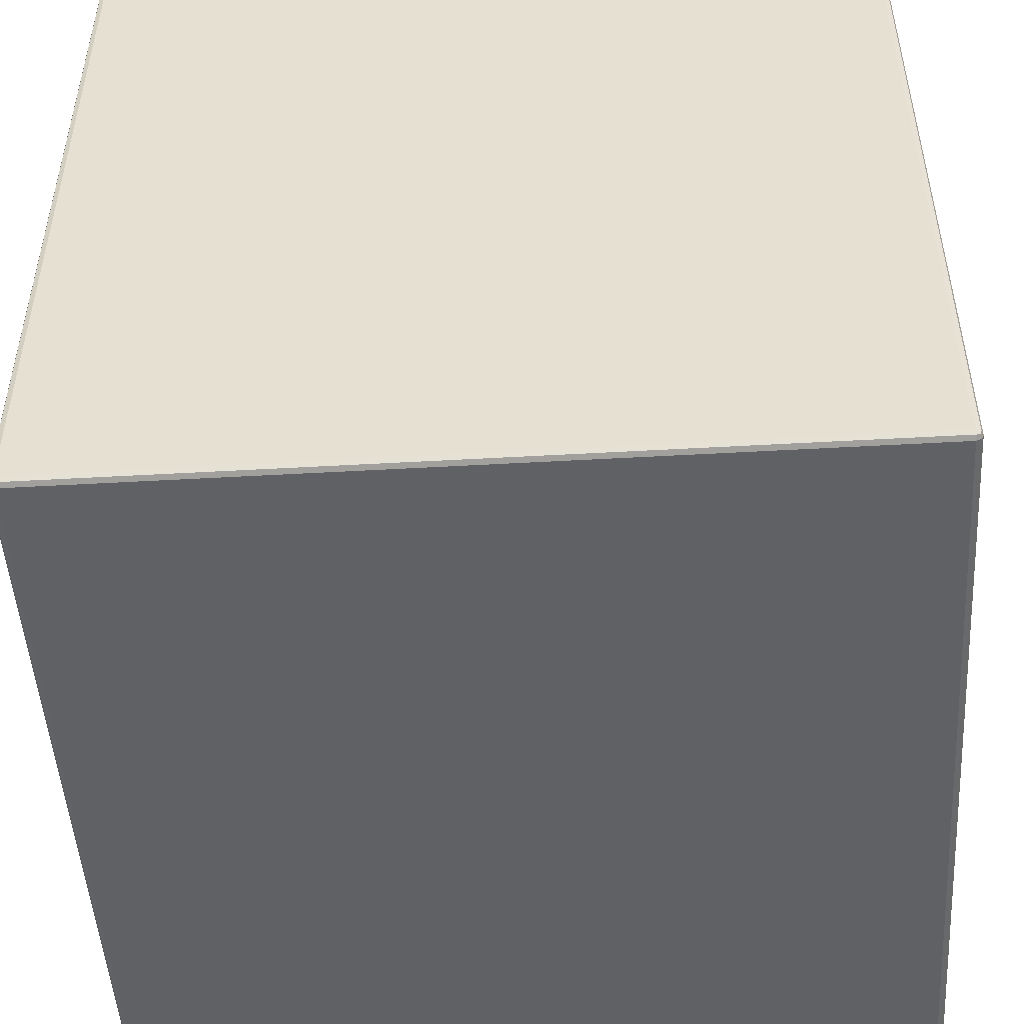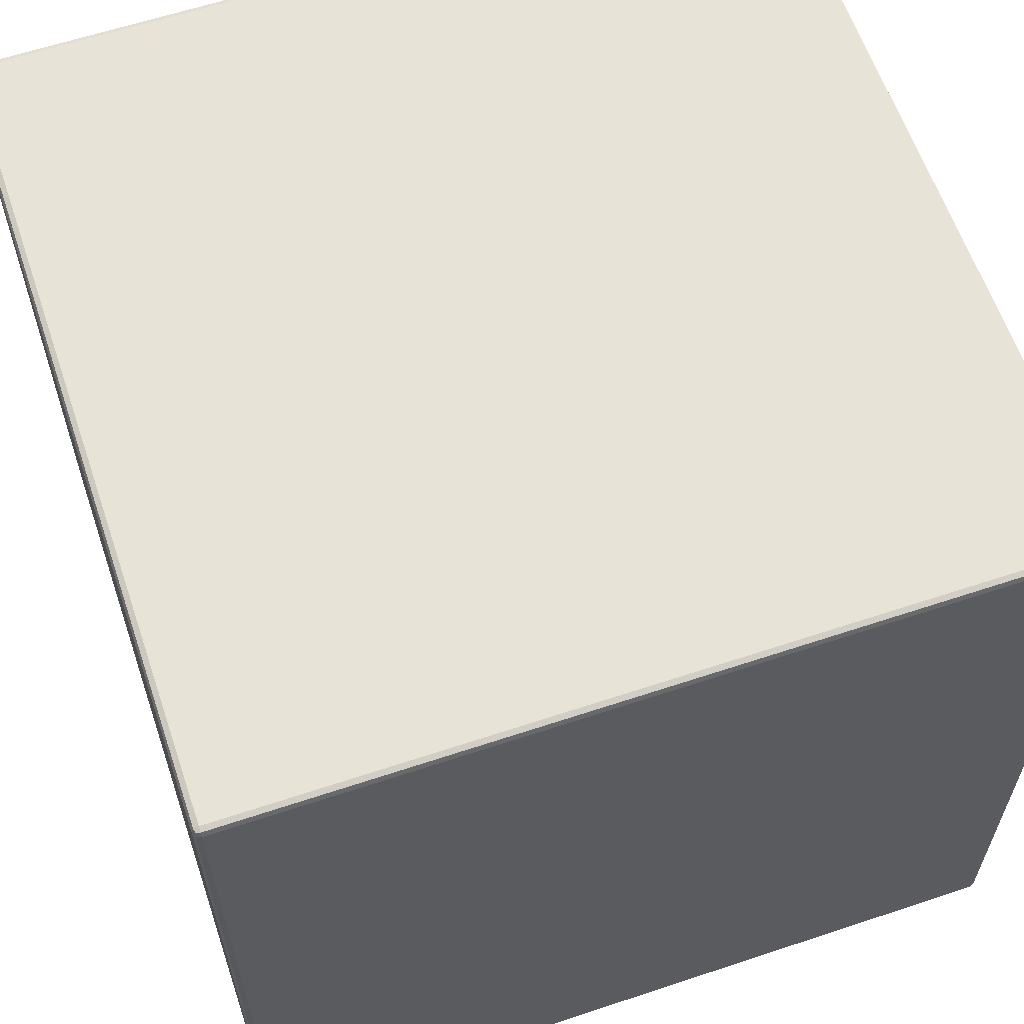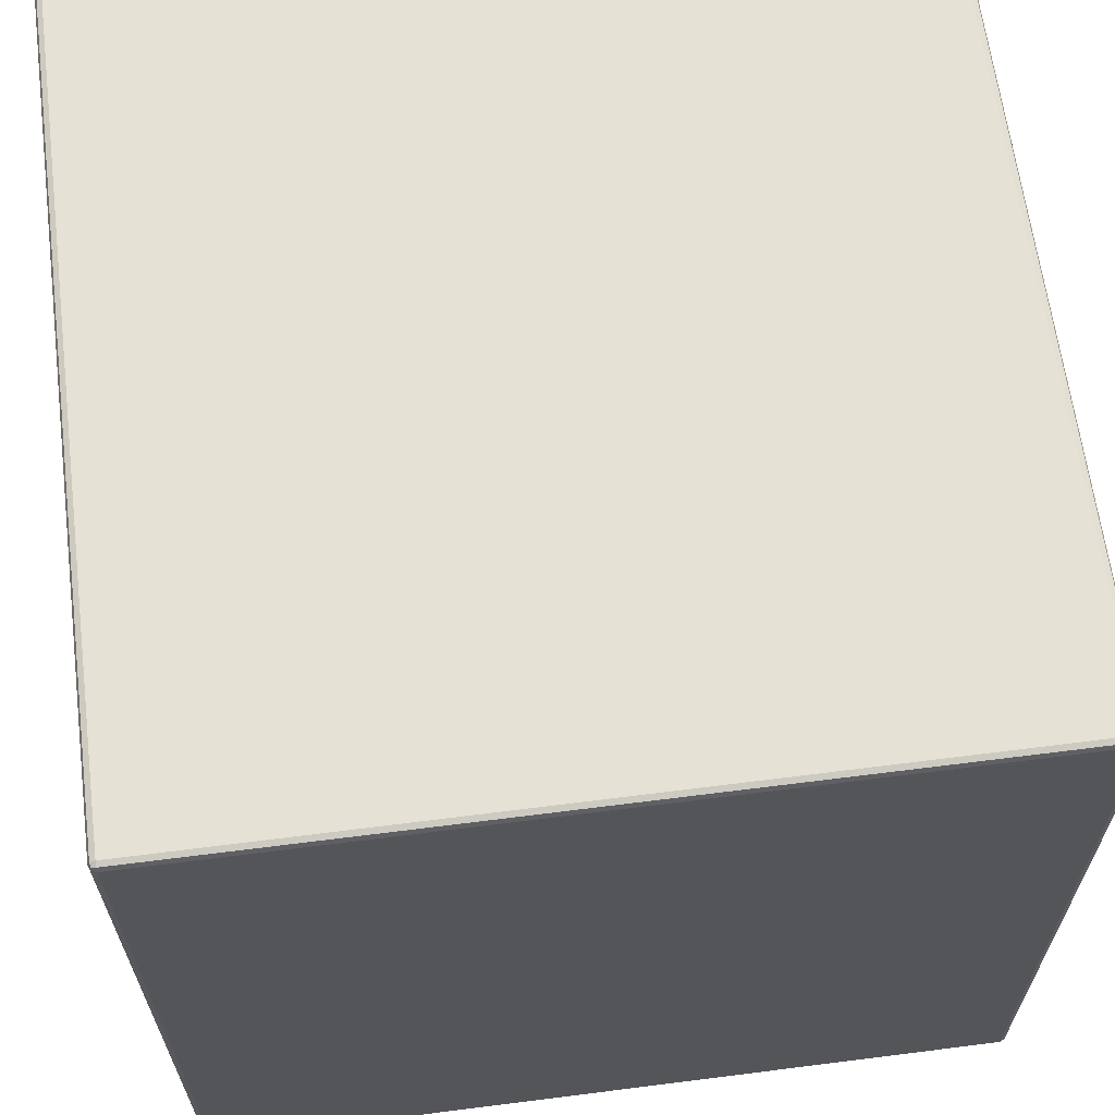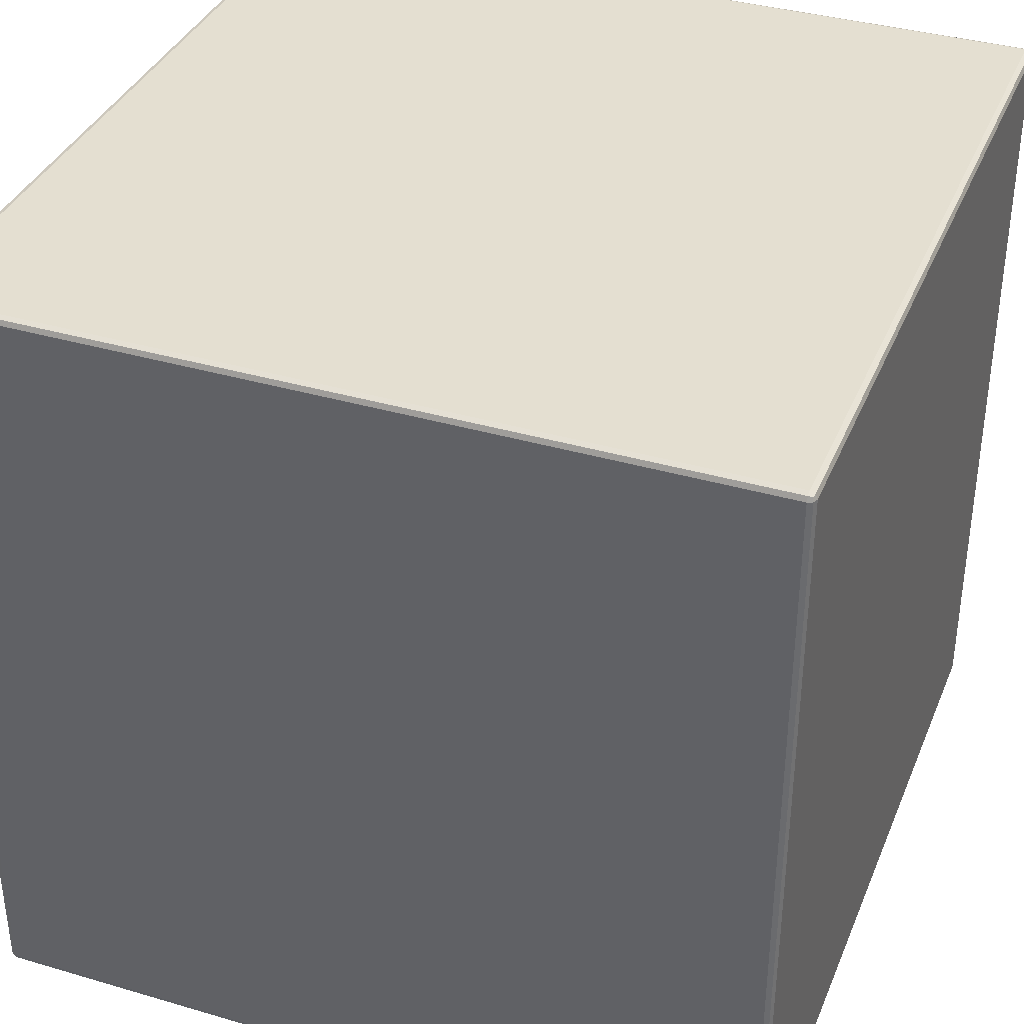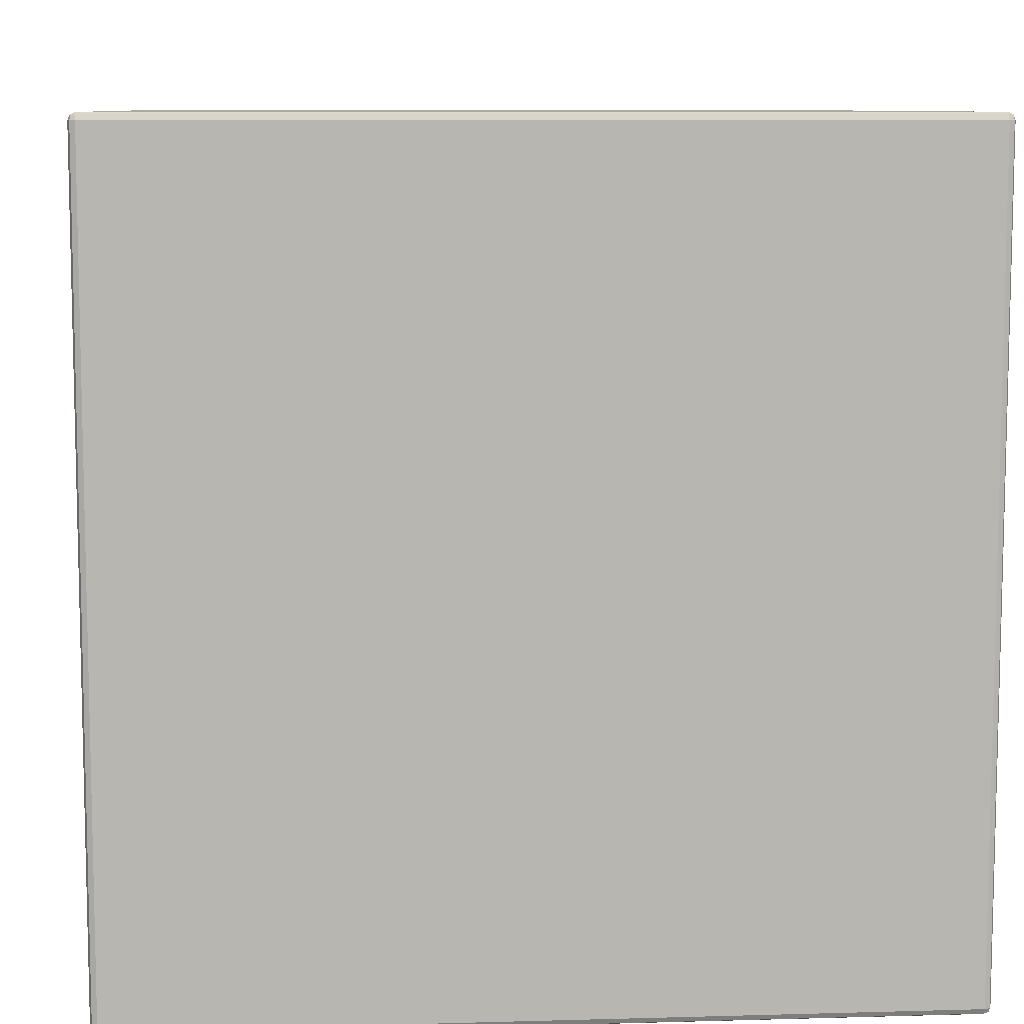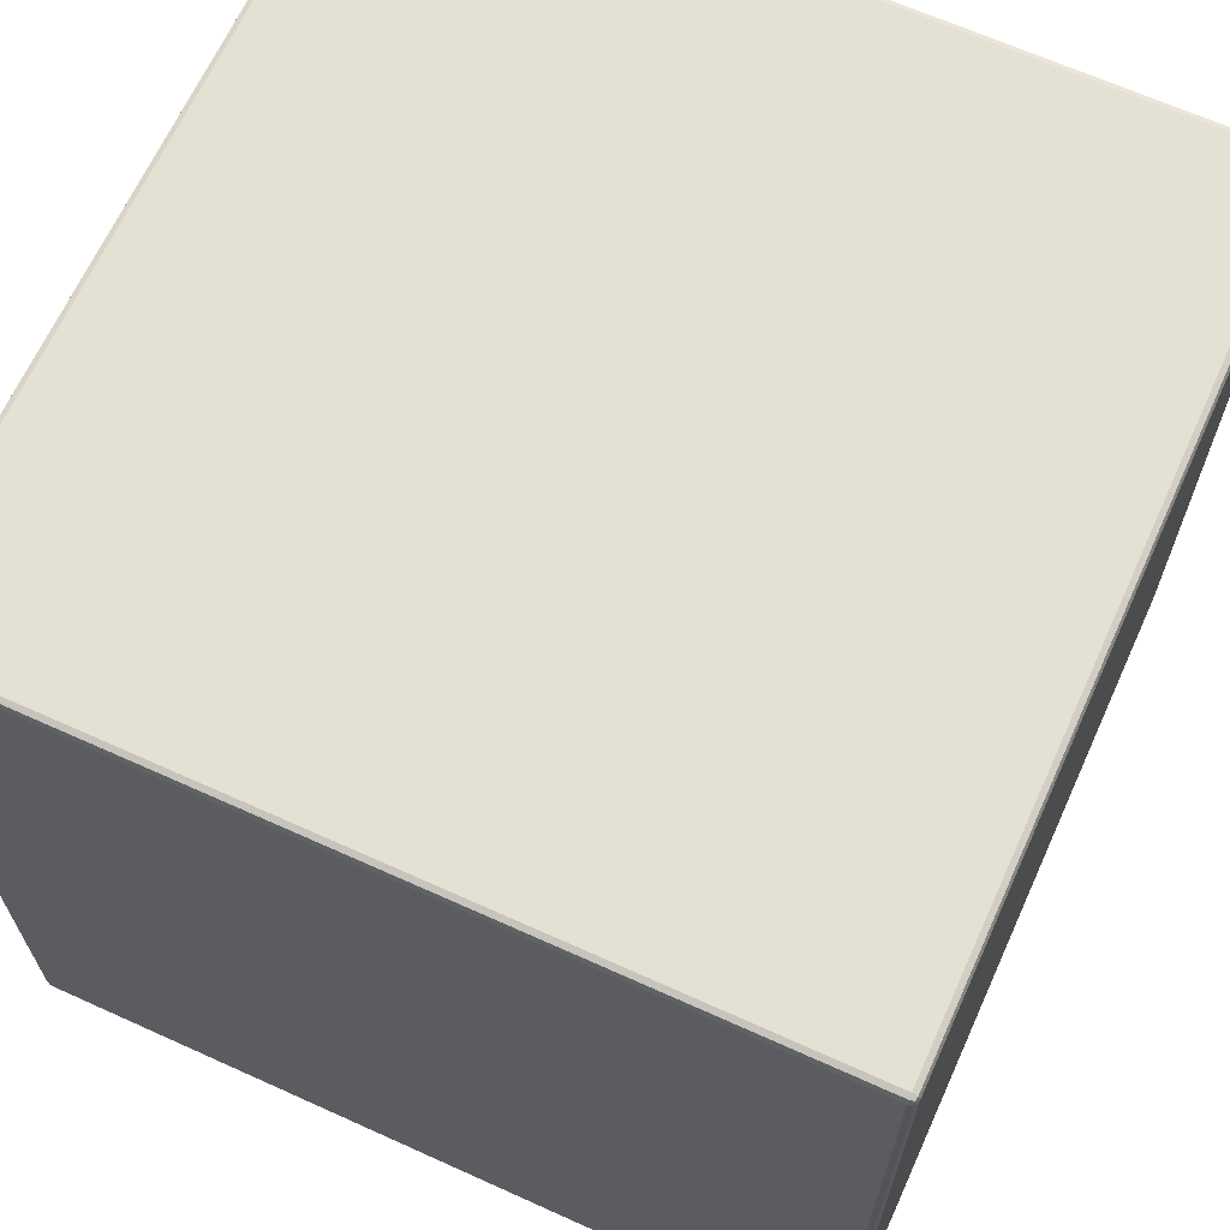
<metadata>
{"format":"obj","ext":"obj","renderer":"f3d","projection":"perspective","resolution":1024,"background":"white","views":[{"elev":-49.4,"azim":3.6,"up":"+Y"},{"elev":61.5,"azim":-18.7,"up":"+Z"},{"elev":64.3,"azim":-97.3,"up":"+Y"},{"elev":36.8,"azim":20.8,"up":"+Z"},{"elev":8.7,"azim":175.6,"up":"+Y"},{"elev":66.2,"azim":-155.6,"up":"+Y"}]}
</metadata>
<code>
o 2In_Cube.003
v 0.2871 -0.2921 -0.2871
v 0.2871 -0.2871 -0.2921
v 0.2921 -0.2871 -0.2871
v 0.2871 -0.2906 -0.2906
v 0.29 -0.29 -0.29
v 0.2906 -0.2871 -0.2906
v 0.2906 -0.2906 -0.2871
v 0.2871 0.2871 -0.2921
v 0.2871 0.2921 -0.2871
v 0.2921 0.2871 -0.2871
v 0.2871 0.2906 -0.2906
v 0.29 0.29 -0.29
v 0.2906 0.2906 -0.2871
v 0.2906 0.2871 -0.2906
v 0.2871 -0.2921 0.2871
v 0.2921 -0.2871 0.2871
v 0.2871 -0.2871 0.2921
v 0.2906 -0.2906 0.2871
v 0.29 -0.29 0.29
v 0.2906 -0.2871 0.2906
v 0.2871 -0.2906 0.2906
v 0.2871 0.2871 0.2921
v 0.2921 0.2871 0.2871
v 0.2871 0.2921 0.2871
v 0.2906 0.2871 0.2906
v 0.29 0.29 0.29
v 0.2906 0.2906 0.2871
v 0.2871 0.2906 0.2906
v -0.2921 -0.2871 -0.2871
v -0.2871 -0.2871 -0.2921
v -0.2871 -0.2921 -0.2871
v -0.2906 -0.2871 -0.2906
v -0.29 -0.29 -0.29
v -0.2871 -0.2906 -0.2906
v -0.2906 -0.2906 -0.2871
v -0.2921 -0.2871 0.2871
v -0.2871 -0.2921 0.2871
v -0.2871 -0.2871 0.2921
v -0.2906 -0.2906 0.2871
v -0.29 -0.29 0.29
v -0.2871 -0.2906 0.2906
v -0.2906 -0.2871 0.2906
v -0.2871 0.2921 -0.2871
v -0.2871 0.2871 -0.2921
v -0.2921 0.2871 -0.2871
v -0.2871 0.2906 -0.2906
v -0.29 0.29 -0.29
v -0.2906 0.2871 -0.2906
v -0.2906 0.2906 -0.2871
v -0.2871 0.2921 0.2871
v -0.2921 0.2871 0.2871
v -0.2871 0.2871 0.2921
v -0.2906 0.2906 0.2871
v -0.29 0.29 0.29
v -0.2906 0.2871 0.2906
v -0.2871 0.2906 0.2906
f 2 30 44 8
f 3 10 23 16
f 17 22 52 38
f 24 9 43 50
f 45 29 36 51
f 1 4 5 7
f 2 6 5 4
f 3 7 5 6
f 8 11 12 14
f 9 13 12 11
f 10 14 12 13
f 15 18 19 21
f 16 20 19 18
f 17 21 19 20
f 22 25 26 28
f 23 27 26 25
f 24 28 26 27
f 29 32 33 35
f 30 34 33 32
f 31 35 33 34
f 36 39 40 42
f 37 41 40 39
f 38 42 40 41
f 43 46 47 49
f 44 48 47 46
f 45 49 47 48
f 50 53 54 56
f 51 55 54 53
f 52 56 54 55
f 3 16 18 7
f 7 18 15 1
f 2 8 14 6
f 6 14 10 3
f 16 23 25 20
f 20 25 22 17
f 9 24 27 13
f 13 27 23 10
f 31 37 39 35
f 35 39 36 29
f 1 31 34 4
f 4 34 30 2
f 17 38 41 21
f 21 41 37 15
f 45 51 53 49
f 49 53 50 43
f 29 45 48 32
f 32 48 44 30
f 38 52 55 42
f 42 55 51 36
f 8 44 46 11
f 11 46 43 9
f 24 50 56 28
f 28 56 52 22
f 31 1 15 37

</code>
